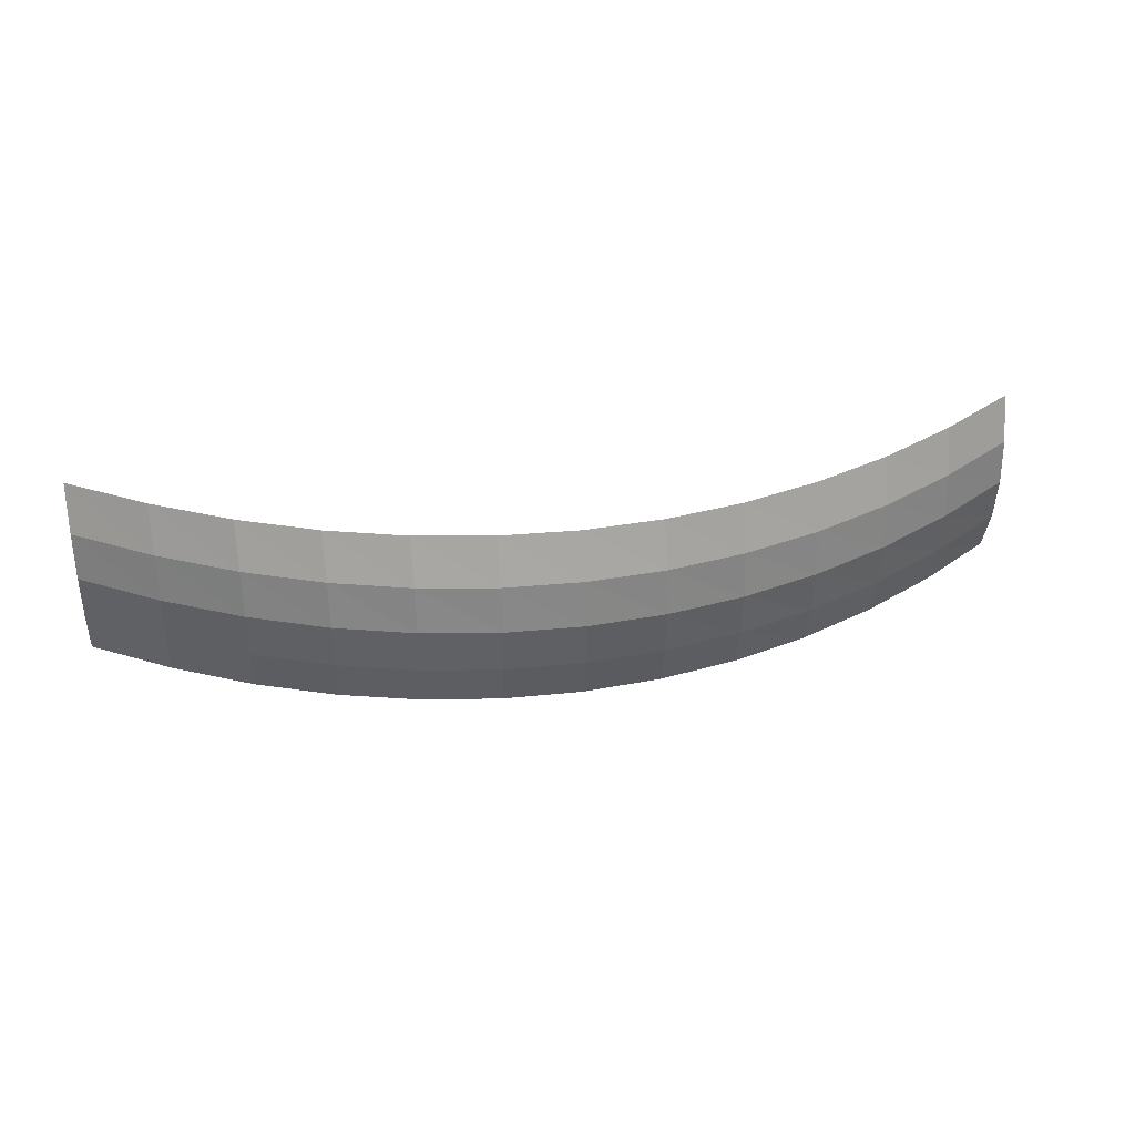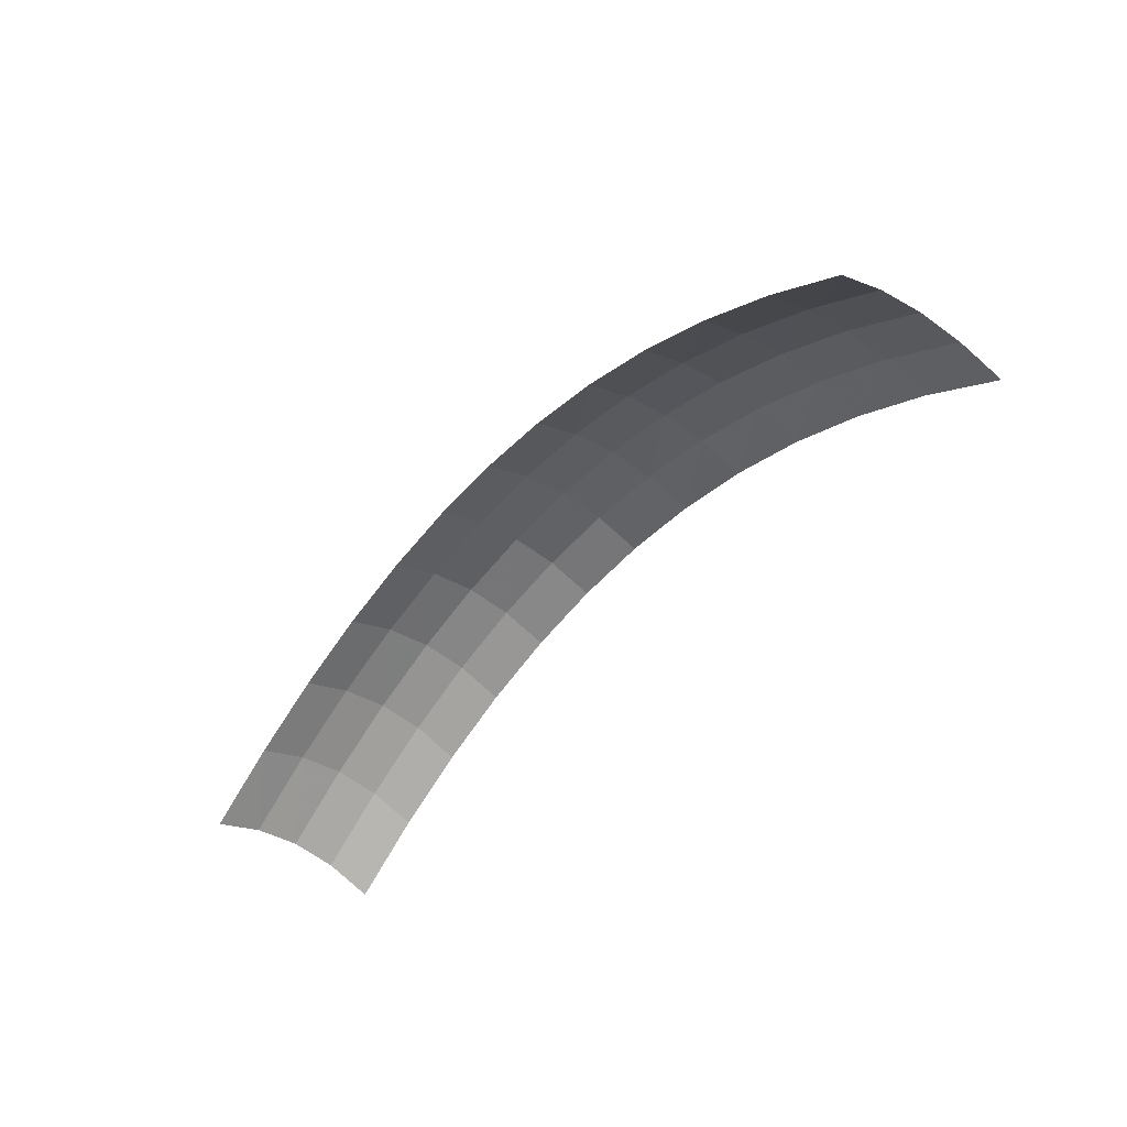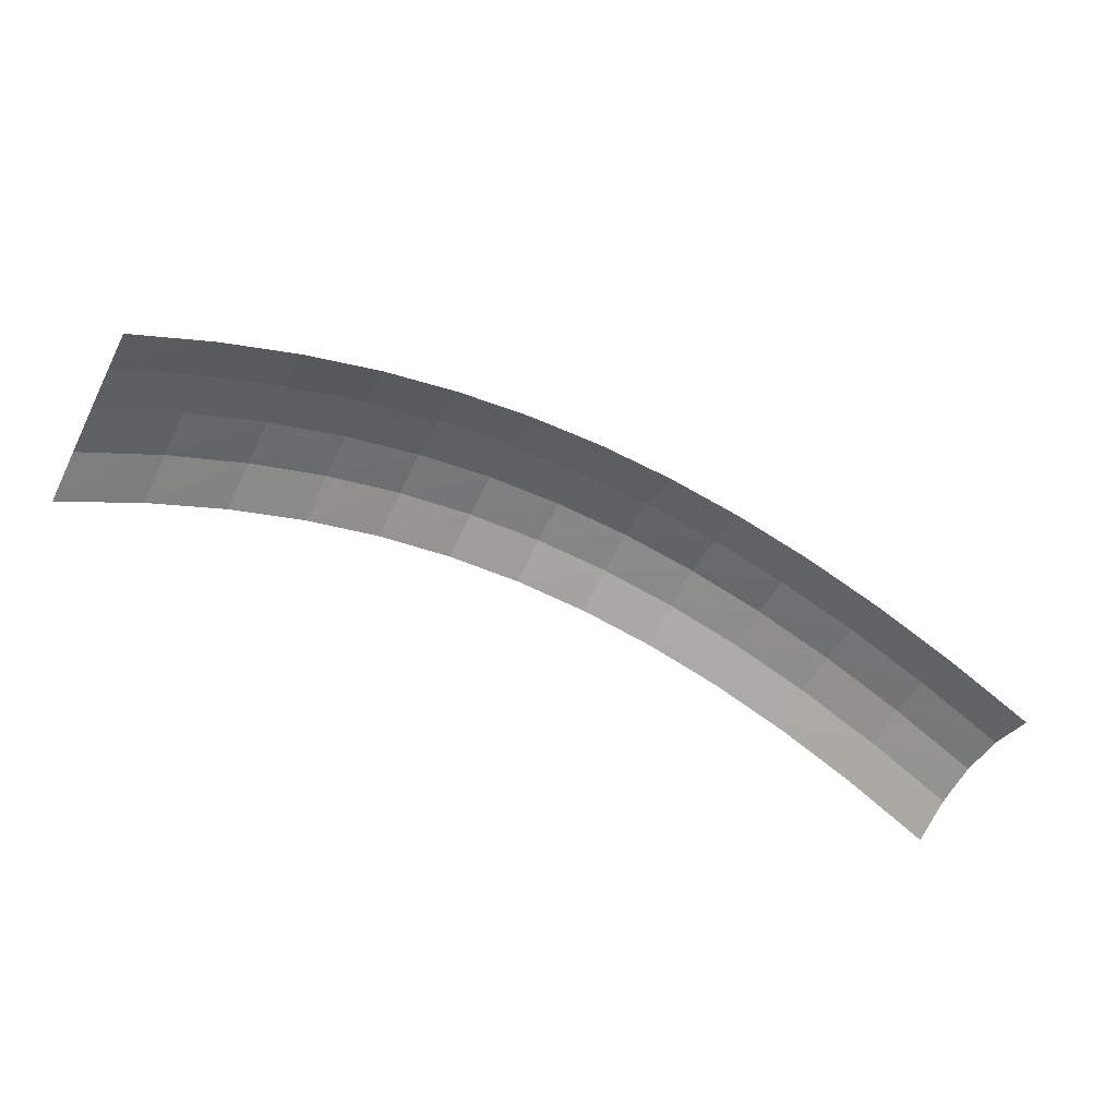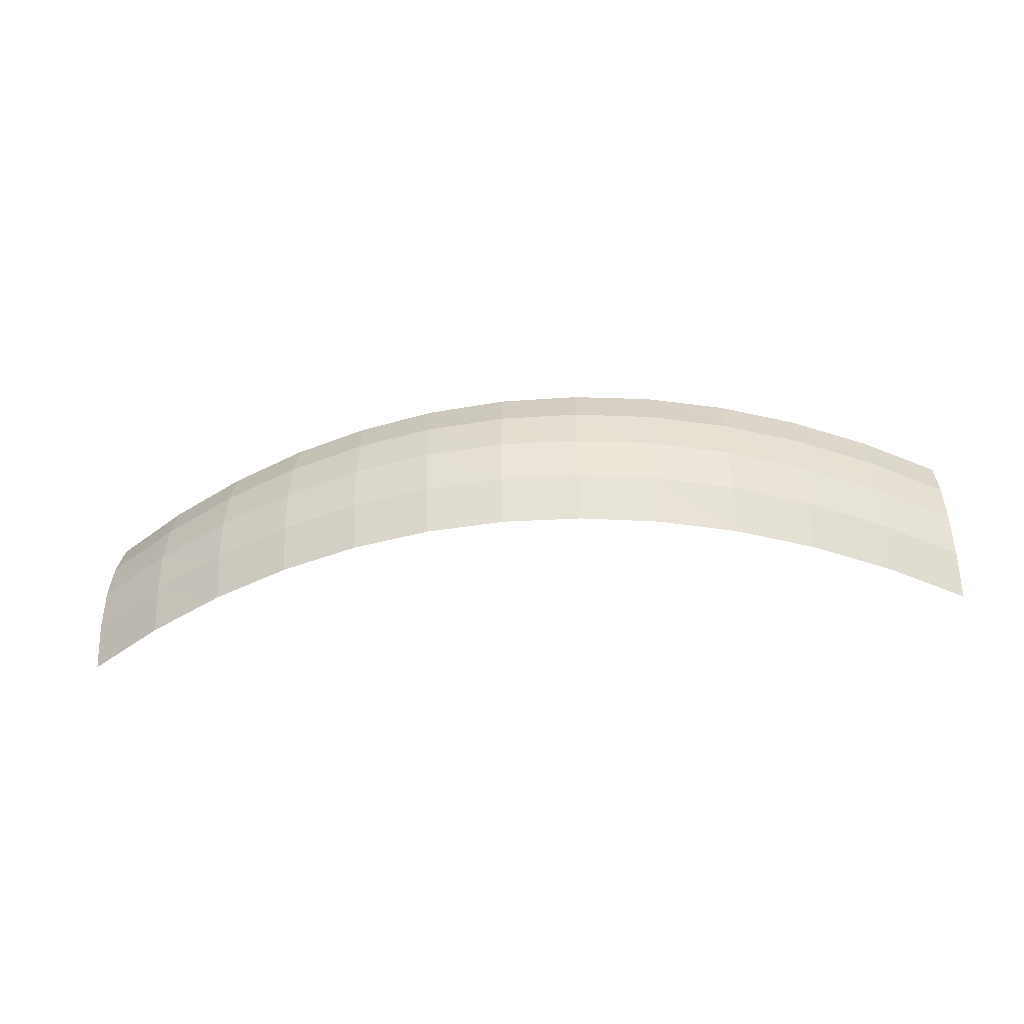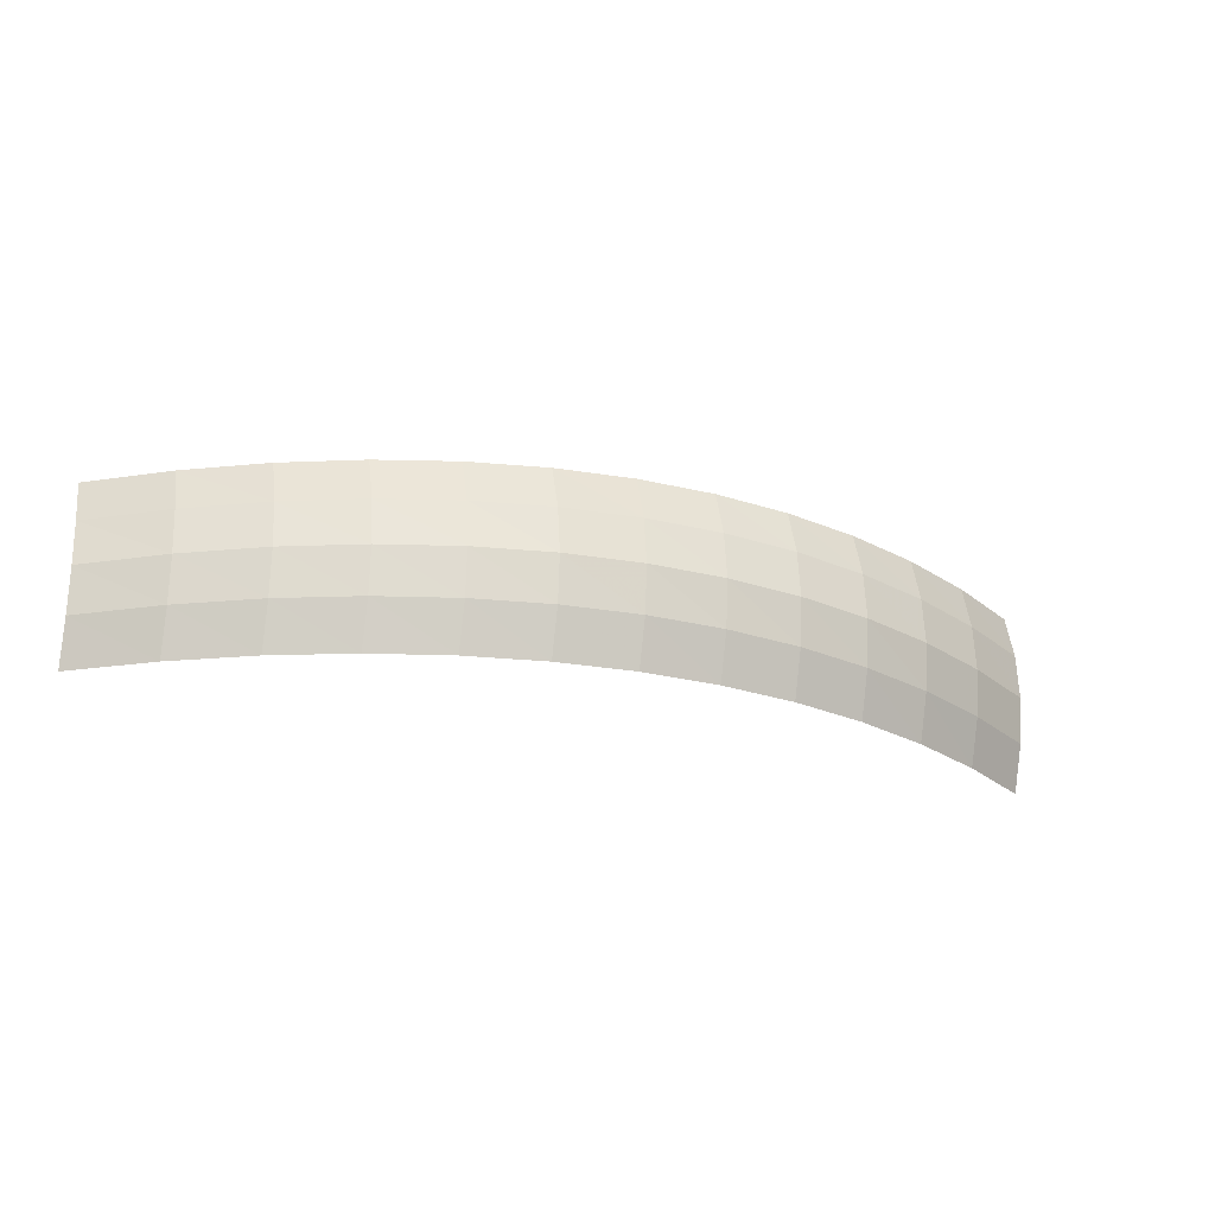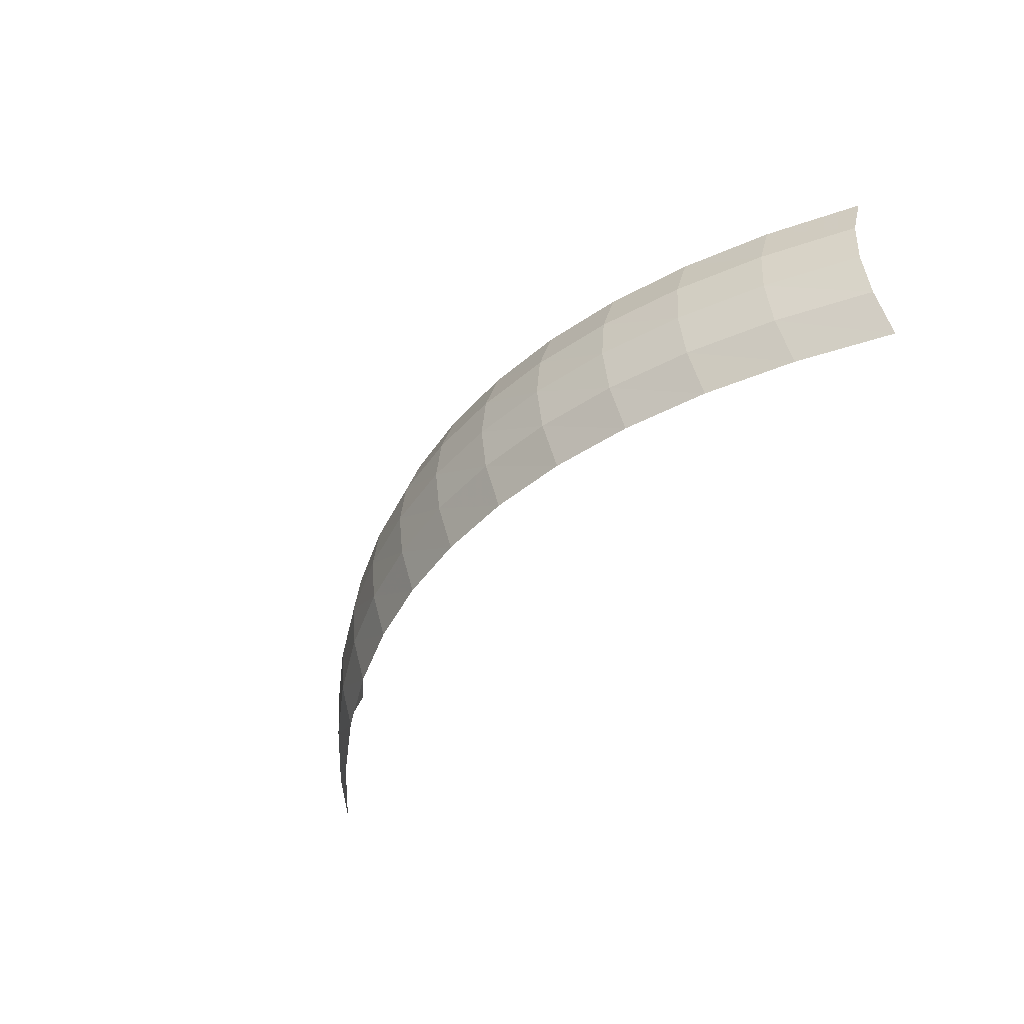
<metadata>
{"format":"obj","ext":"obj","renderer":"f3d","projection":"perspective","resolution":1024,"background":"white","views":[{"elev":34.6,"azim":-10.6,"up":"+Y"},{"elev":-43.8,"azim":51.8,"up":"+Z"},{"elev":-55.0,"azim":153.5,"up":"+Z"},{"elev":-46.0,"azim":6.8,"up":"+Y"},{"elev":-24.6,"azim":-20.3,"up":"+Y"},{"elev":-43.9,"azim":54.5,"up":"+Y"}]}
</metadata>
<code>
g fx_c040_ult_swing
v 1.501 0.08572 -0.05193
v 1.375 0.1599 0.006477
v 1.5 0.1607 -0.07355
v 1.376 0.08493 0.02875
v 1.501 0.01072 -0.04729
v 1.25 0.1591 0.07158
v 1.376 0.009936 0.03405
v 1.502 -0.06428 -0.0596
v 1.251 0.08415 0.09451
v 1.125 0.1584 0.1218
v 1.377 -0.06506 0.0224
v 1.502 -0.1393 -0.08889
v 1.377 -0.1401 -0.00623
v 1.251 0.009151 0.1005
v 1.126 0.08336 0.1454
v 1 0.1576 0.157
v 1.252 -0.06585 0.08948
v 1.252 -0.1408 0.06151
v 1.126 0.008366 0.152
v 1.001 0.08258 0.1813
v 0.8754 0.1568 0.1774
v 1.127 -0.06663 0.1416
v 1.127 -0.1416 0.1143
v 1.001 0.00758 0.1886
v 0.8758 0.08179 0.2023
v 0.7504 0.156 0.1828
v 1.002 -0.06742 0.1789
v 1.002 -0.1424 0.1522
v 0.8763 0.006795 0.2102
v 0.7508 0.08101 0.2084
v 0.6254 0.1552 0.1734
v 0.8768 -0.0682 0.2012
v 0.8773 -0.1432 0.1752
v 0.7513 0.00601 0.217
v 0.6258 0.08022 0.1996
v 0.5004 0.1544 0.149
v 0.7518 -0.06899 0.2086
v 0.7523 -0.144 0.1833
v 0.6263 0.005225 0.2088
v 0.5009 0.07944 0.1758
v 0.3754 0.1537 0.1096
v 0.6268 -0.06977 0.2011
v 0.6273 -0.1448 0.1764
v 0.5013 0.004439 0.1857
v 0.3759 0.07865 0.1372
v 0.2504 0.1529 0.0554
v 0.5018 -0.07056 0.1787
v 0.5023 -0.1456 0.1547
v 0.3763 0.003654 0.1477
v 0.2509 0.07787 0.08359
v 0.1254 0.1521 -0.01375
v 0.3768 -0.07134 0.1413
v 0.3773 -0.1463 0.118
v 0.2513 0.002869 0.09482
v 0.1259 0.07708 0.0151
v 0.0003905 0.1513 -0.09782
v 0.0008616 0.0763 -0.06831
v 0.2518 -0.07213 0.08909
v 0.2523 -0.1471 0.06638
v 0.1263 0.002084 0.02699
v 0.001333 0.001299 -0.05577
v 0.1268 -0.07291 0.02191
v 0.1273 -0.1479 -0.0001373
v 0.001804 -0.0737 -0.06019
v 0.002276 -0.1487 -0.08158
g fx_c040_ult_swing_0
f 3 2 1
f 2 4 1
f 1 4 5
f 2 6 4
f 4 7 5
f 5 7 8
f 6 9 4
f 4 9 7
f 6 10 9
f 7 11 8
f 8 11 12
f 11 13 12
f 9 14 7
f 7 14 11
f 10 15 9
f 9 15 14
f 10 16 15
f 11 17 13
f 14 17 11
f 17 18 13
f 15 19 14
f 14 19 17
f 16 20 15
f 15 20 19
f 16 21 20
f 17 22 18
f 19 22 17
f 22 23 18
f 20 24 19
f 19 24 22
f 21 25 20
f 20 25 24
f 21 26 25
f 22 27 23
f 24 27 22
f 27 28 23
f 25 29 24
f 24 29 27
f 26 30 25
f 25 30 29
f 26 31 30
f 27 32 28
f 29 32 27
f 32 33 28
f 30 34 29
f 29 34 32
f 31 35 30
f 30 35 34
f 31 36 35
f 32 37 33
f 34 37 32
f 37 38 33
f 35 39 34
f 34 39 37
f 36 40 35
f 35 40 39
f 36 41 40
f 37 42 38
f 39 42 37
f 42 43 38
f 40 44 39
f 39 44 42
f 41 45 40
f 40 45 44
f 41 46 45
f 42 47 43
f 44 47 42
f 47 48 43
f 45 49 44
f 44 49 47
f 46 50 45
f 45 50 49
f 46 51 50
f 47 52 48
f 49 52 47
f 52 53 48
f 50 54 49
f 49 54 52
f 51 55 50
f 50 55 54
f 51 56 55
f 56 57 55
f 52 58 53
f 54 58 52
f 58 59 53
f 55 60 54
f 55 57 60
f 54 60 58
f 57 61 60
f 58 62 59
f 60 62 58
f 60 61 62
f 62 63 59
f 61 64 62
f 62 64 63
f 64 65 63

</code>
